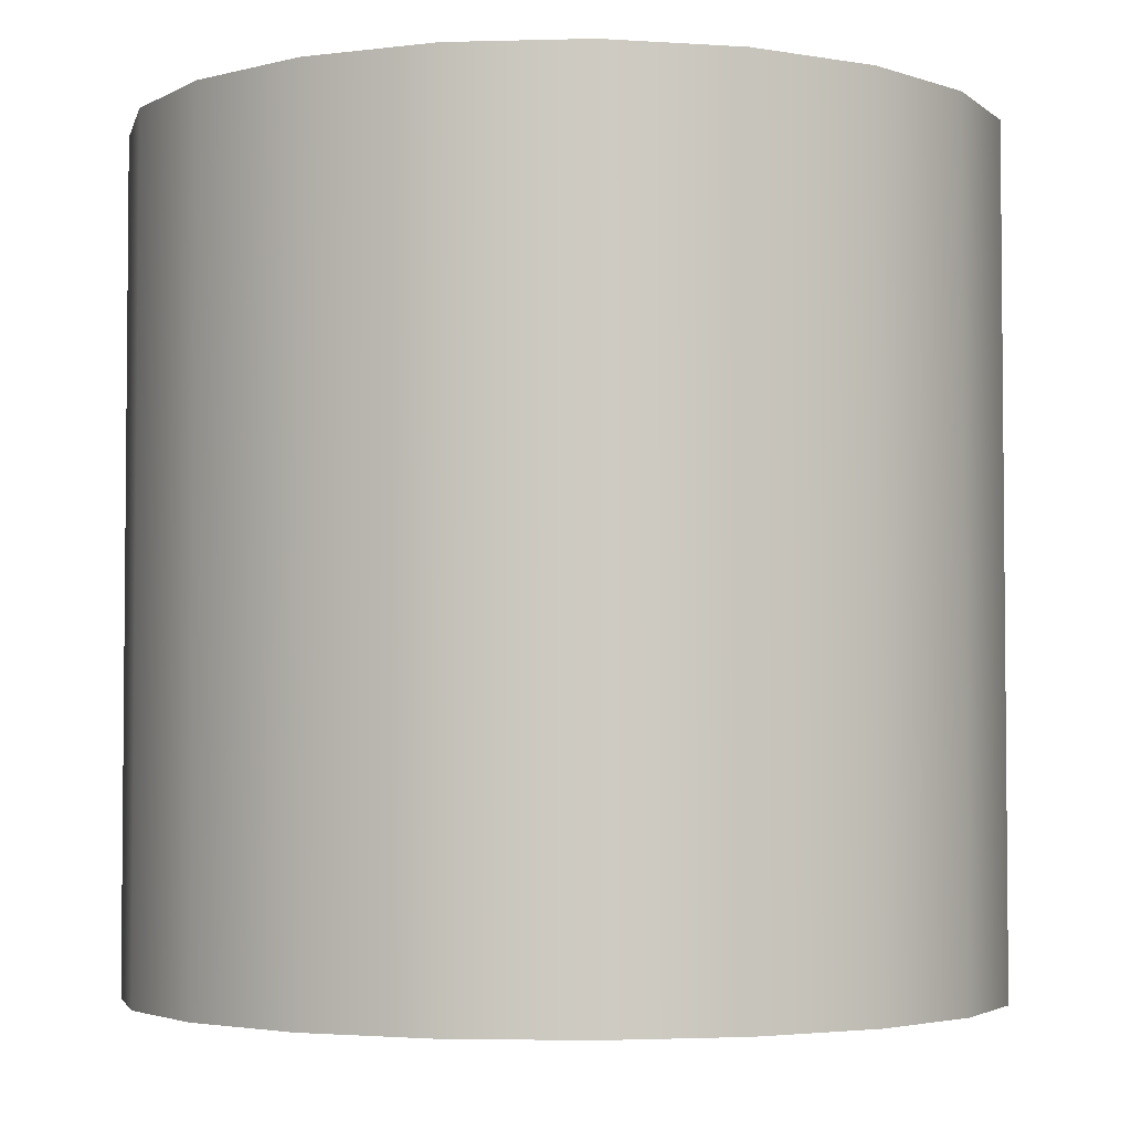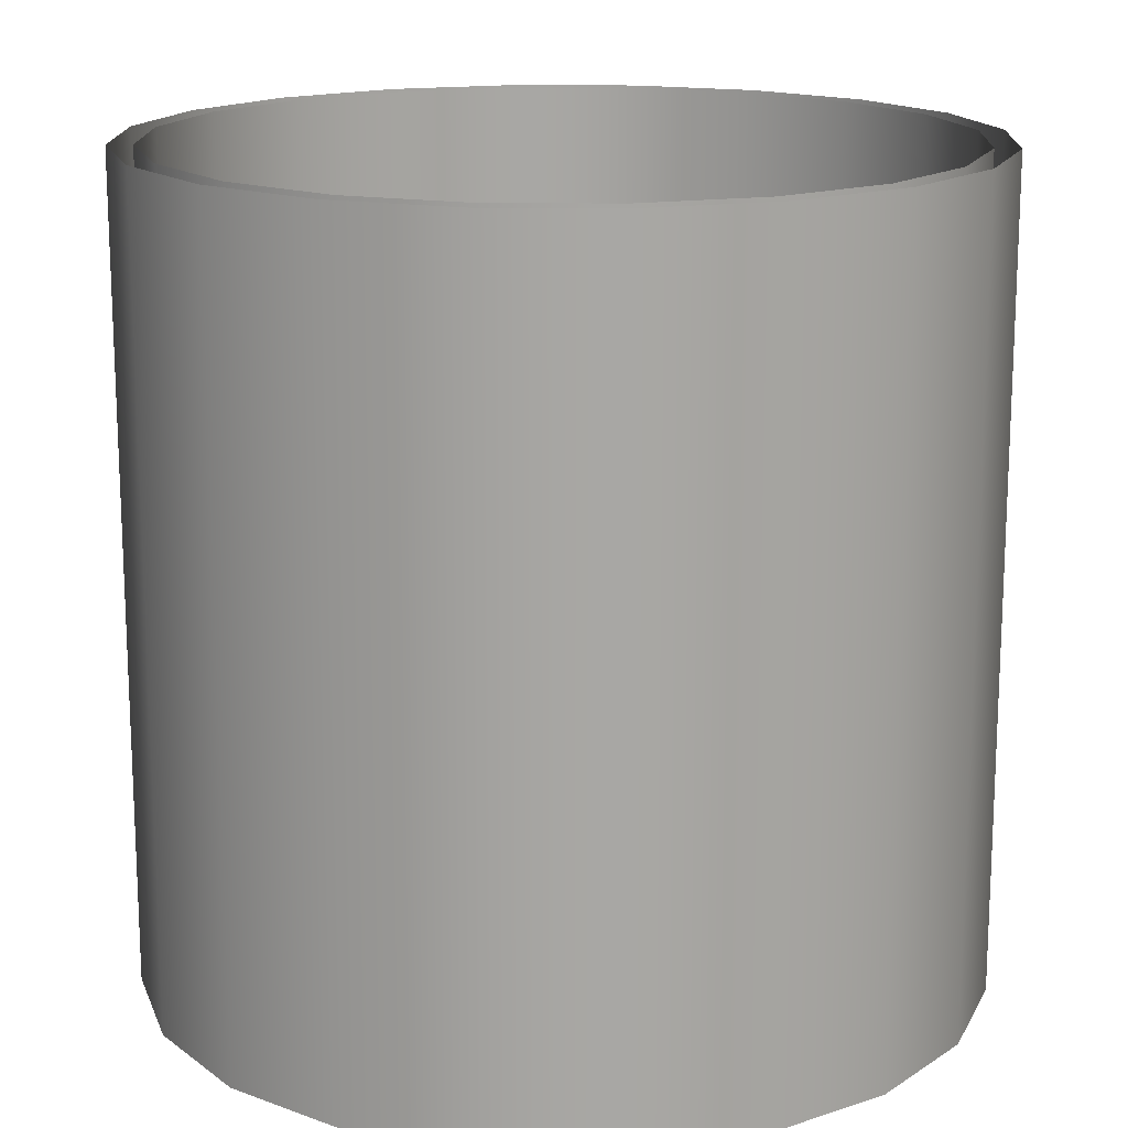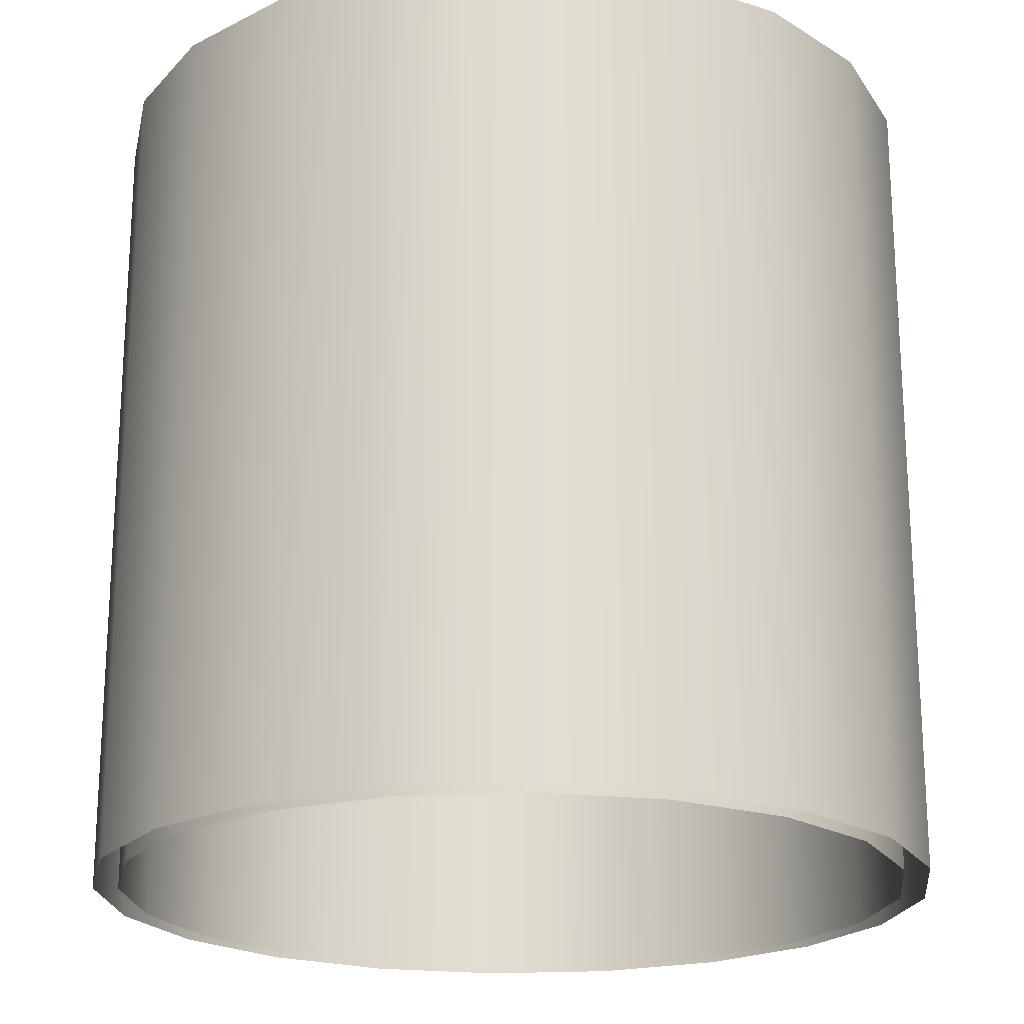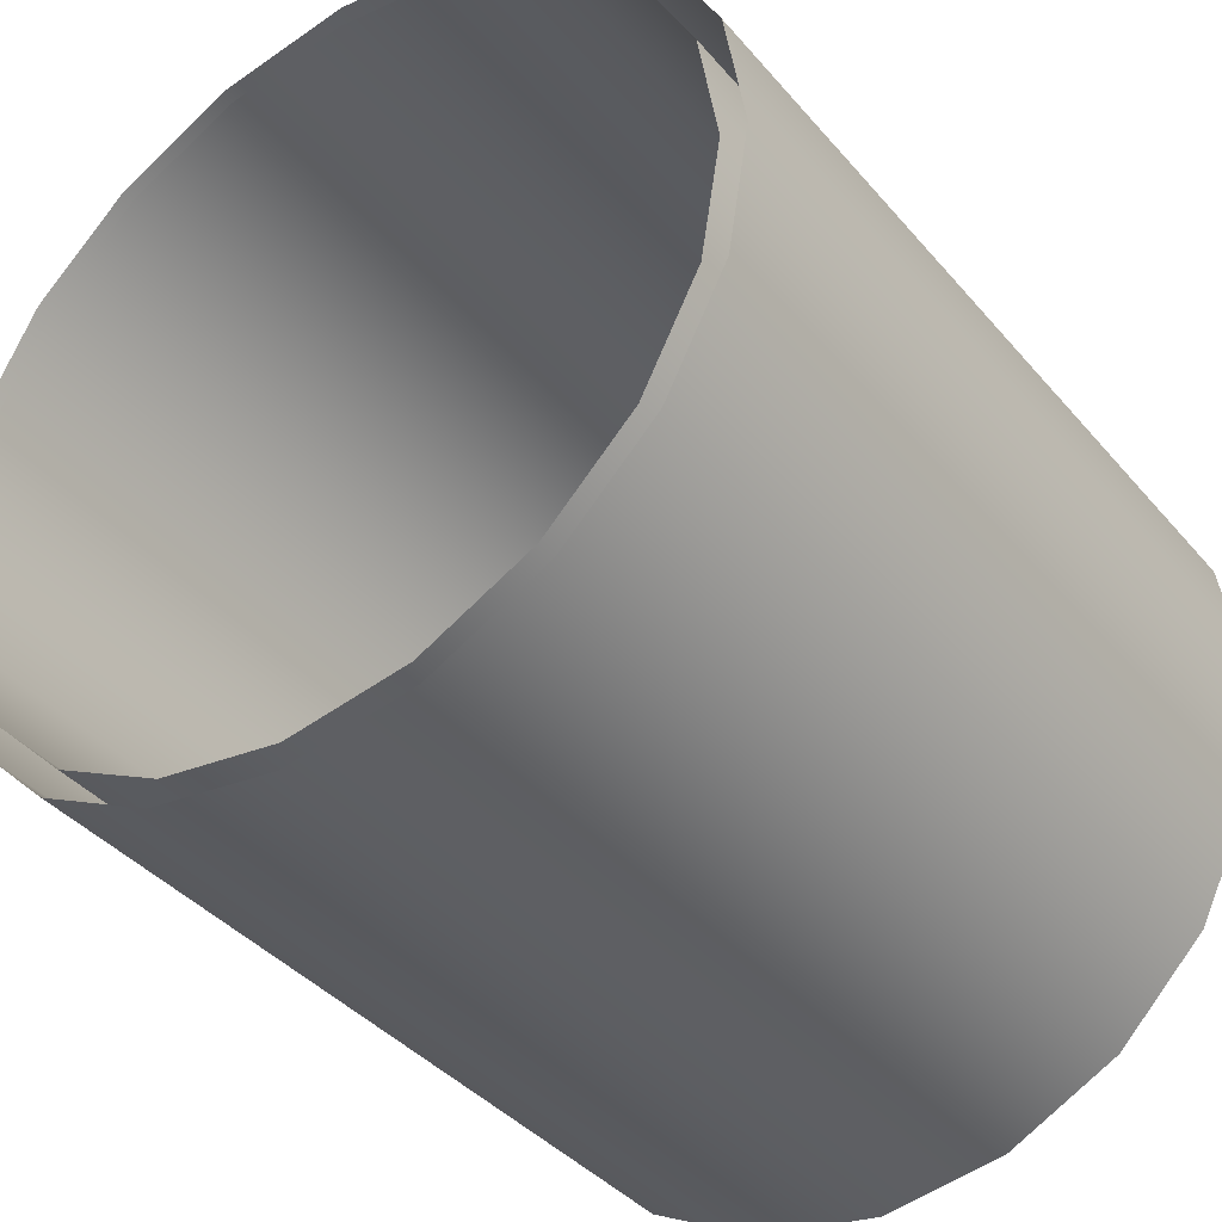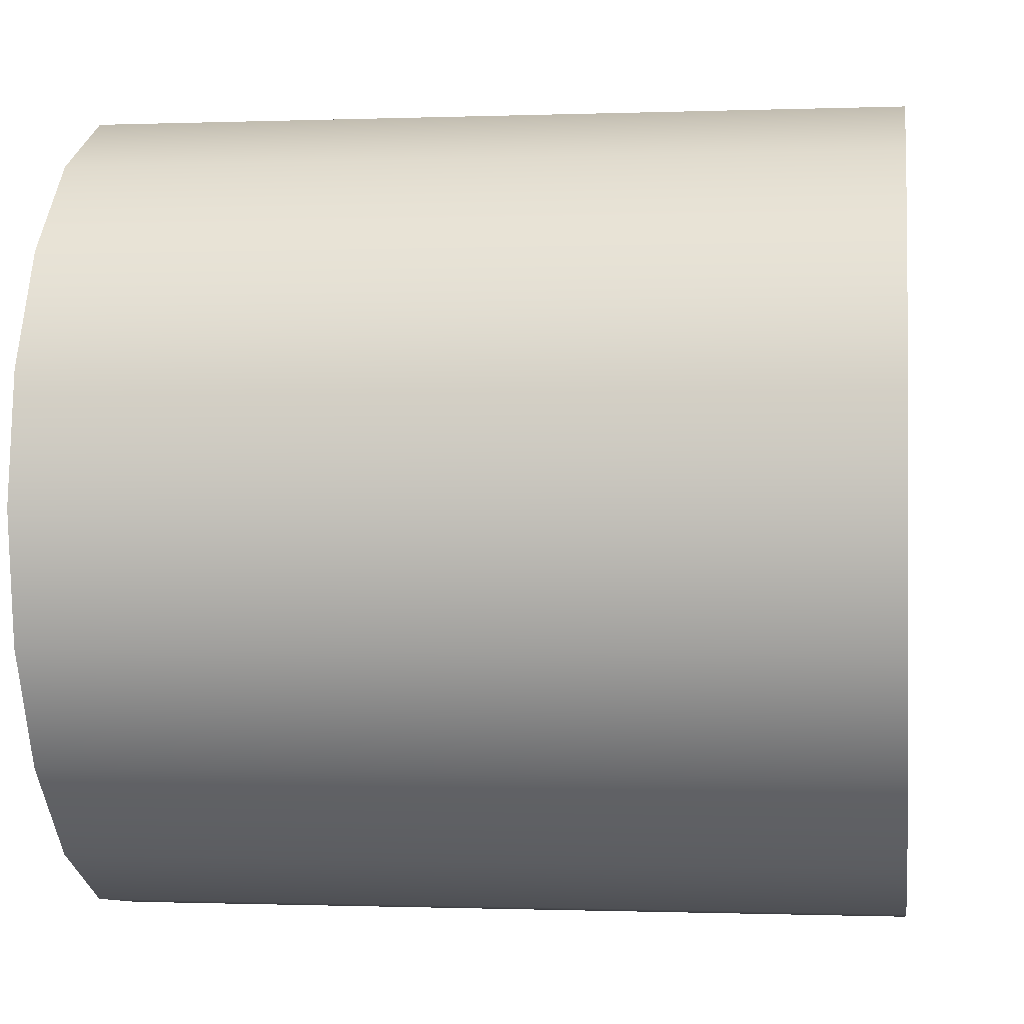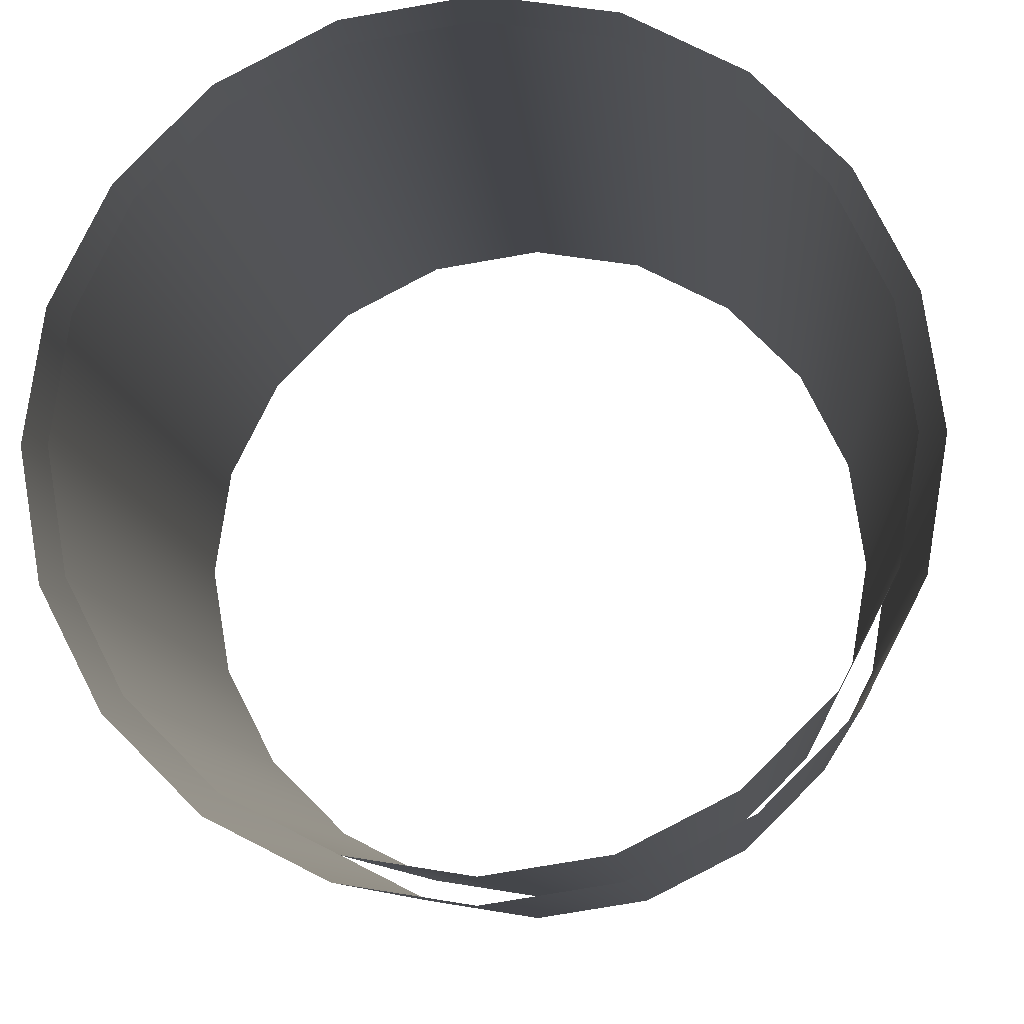
<metadata>
{"format":"obj","ext":"obj","renderer":"f3d","projection":"perspective","resolution":1024,"background":"white","views":[{"elev":-3.5,"azim":140.5,"up":"+Y"},{"elev":16.0,"azim":64.5,"up":"+Y"},{"elev":-20.9,"azim":-75.0,"up":"+Y"},{"elev":-39.1,"azim":35.7,"up":"+Z"},{"elev":-0.7,"azim":-82.0,"up":"+Z"},{"elev":-9.5,"azim":4.3,"up":"+Z"}]}
</metadata>
<code>
g ENV_SY02_Vacuum_Straight_MO
v -4.458e-05 -2.496 -2.549
v 0.7872 2.496 -2.425
v -4.458e-05 2.496 -2.549
v 0.7872 -2.496 -2.425
v 1.499 2.496 -2.066
v 1.499 -2.496 -2.066
v 2.064 2.496 -1.504
v 2.064 -2.496 -1.504
v 2.429 2.496 -0.7949
v 2.429 -2.496 -0.7949
v 2.556 2.496 -0.008068
v 2.556 -2.496 -0.008068
v 2.434 2.496 0.7796
v 2.434 -2.496 0.7796
v 2.074 2.496 1.491
v 2.074 -2.496 1.491
v 1.513 2.496 2.057
v 1.513 -2.496 2.057
v 0.8039 2.496 2.421
v 0.8039 -2.496 2.421
v -4.458e-05 2.496 2.547
v -4.458e-05 -2.496 2.547
v 0.7404 -2.496 -2.279
v -4.458e-05 -2.496 -2.395
v -4.458e-05 2.496 -2.395
v 0.7404 2.496 -2.279
v 1.409 -2.496 -1.941
v 1.409 2.496 -1.941
v 1.941 -2.496 -1.413
v 1.941 2.496 -1.413
v 2.283 -2.496 -0.7471
v 2.283 2.496 -0.7471
v 2.403 -2.496 -0.0076
v 2.403 2.496 -0.0076
v 2.288 -2.496 0.7328
v 2.288 2.496 0.7328
v 1.95 -2.496 1.401
v 1.95 2.496 1.401
v 1.422 -2.496 1.933
v 1.422 2.496 1.933
v 0.7561 -2.496 2.275
v 0.7561 2.496 2.275
v -4.458e-05 -2.496 2.394
v -4.458e-05 2.496 2.394
v -4.458e-05 -2.496 -2.549
v -4.458e-05 2.496 -2.549
v -0.7872 2.496 -2.425
v -0.7872 -2.496 -2.425
v -1.499 2.496 -2.066
v -1.499 -2.496 -2.066
v -2.064 2.496 -1.504
v -2.064 -2.496 -1.504
v -2.429 2.496 -0.7949
v -2.429 -2.496 -0.7949
v -2.556 2.496 -0.008068
v -2.556 -2.496 -0.008068
v -2.434 2.496 0.7796
v -2.434 -2.496 0.7796
v -2.074 2.496 1.491
v -2.074 -2.496 1.491
v -1.513 2.496 2.057
v -1.513 -2.496 2.057
v -0.8039 2.496 2.421
v -0.8039 -2.496 2.421
v -4.458e-05 2.496 2.547
v -4.458e-05 -2.496 2.547
v -0.7404 -2.496 -2.279
v -4.458e-05 2.496 -2.395
v -4.458e-05 -2.496 -2.395
v -0.7404 2.496 -2.279
v -1.409 -2.496 -1.941
v -1.409 2.496 -1.941
v -1.941 -2.496 -1.413
v -1.941 2.496 -1.413
v -2.283 -2.496 -0.7471
v -2.283 2.496 -0.7471
v -2.403 -2.496 -0.0076
v -2.403 2.496 -0.0076
v -2.288 -2.496 0.7328
v -2.288 2.496 0.7328
v -1.95 -2.496 1.401
v -1.95 2.496 1.401
v -1.422 -2.496 1.933
v -1.422 2.496 1.933
v -0.7561 -2.496 2.275
v -0.7561 2.496 2.275
v -4.458e-05 -2.496 2.394
v -4.458e-05 2.496 2.394
g ENV_SY02_Vacuum_Straight_MO_0
f 3 2 1
f 2 4 1
f 2 5 4
f 5 6 4
f 5 7 6
f 7 8 6
f 7 9 8
f 9 10 8
f 9 11 10
f 11 12 10
f 11 13 12
f 13 14 12
f 13 15 14
f 15 16 14
f 15 17 16
f 17 18 16
f 17 19 18
f 19 20 18
f 19 21 20
f 21 22 20
f 25 24 23
f 26 25 23
f 26 23 27
f 28 26 27
f 28 27 29
f 30 28 29
f 30 29 31
f 32 30 31
f 32 31 33
f 34 32 33
f 34 33 35
f 36 34 35
f 36 35 37
f 38 36 37
f 38 37 39
f 40 38 39
f 40 39 41
f 42 40 41
f 42 41 43
f 44 42 43
f 47 46 45
f 48 47 45
f 49 47 48
f 50 49 48
f 51 49 50
f 52 51 50
f 53 51 52
f 54 53 52
f 55 53 54
f 56 55 54
f 57 55 56
f 58 57 56
f 59 57 58
f 60 59 58
f 61 59 60
f 62 61 60
f 63 61 62
f 64 63 62
f 65 63 64
f 66 65 64
f 69 68 67
f 68 70 67
f 67 70 71
f 70 72 71
f 71 72 73
f 72 74 73
f 73 74 75
f 74 76 75
f 75 76 77
f 76 78 77
f 77 78 79
f 78 80 79
f 79 80 81
f 80 82 81
f 81 82 83
f 82 84 83
f 83 84 85
f 84 86 85
f 85 86 87
f 86 88 87

</code>
